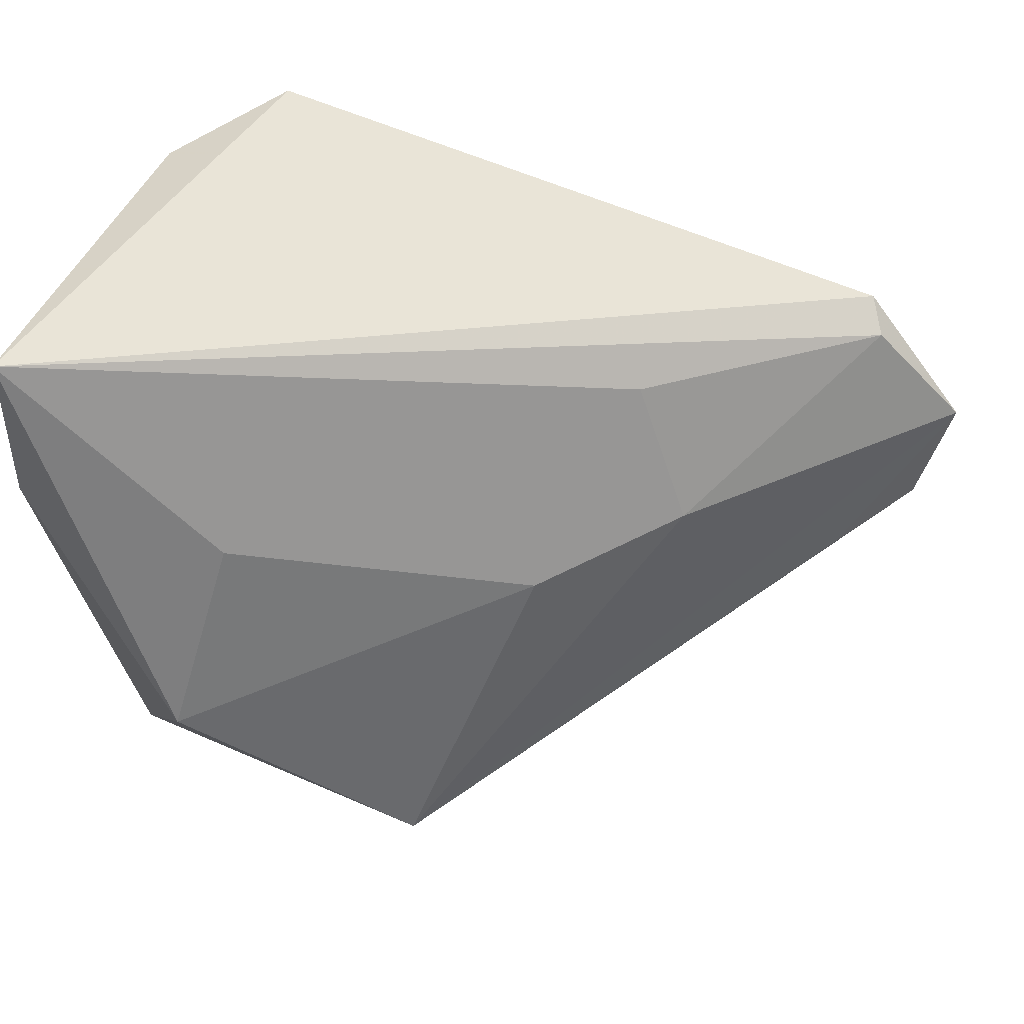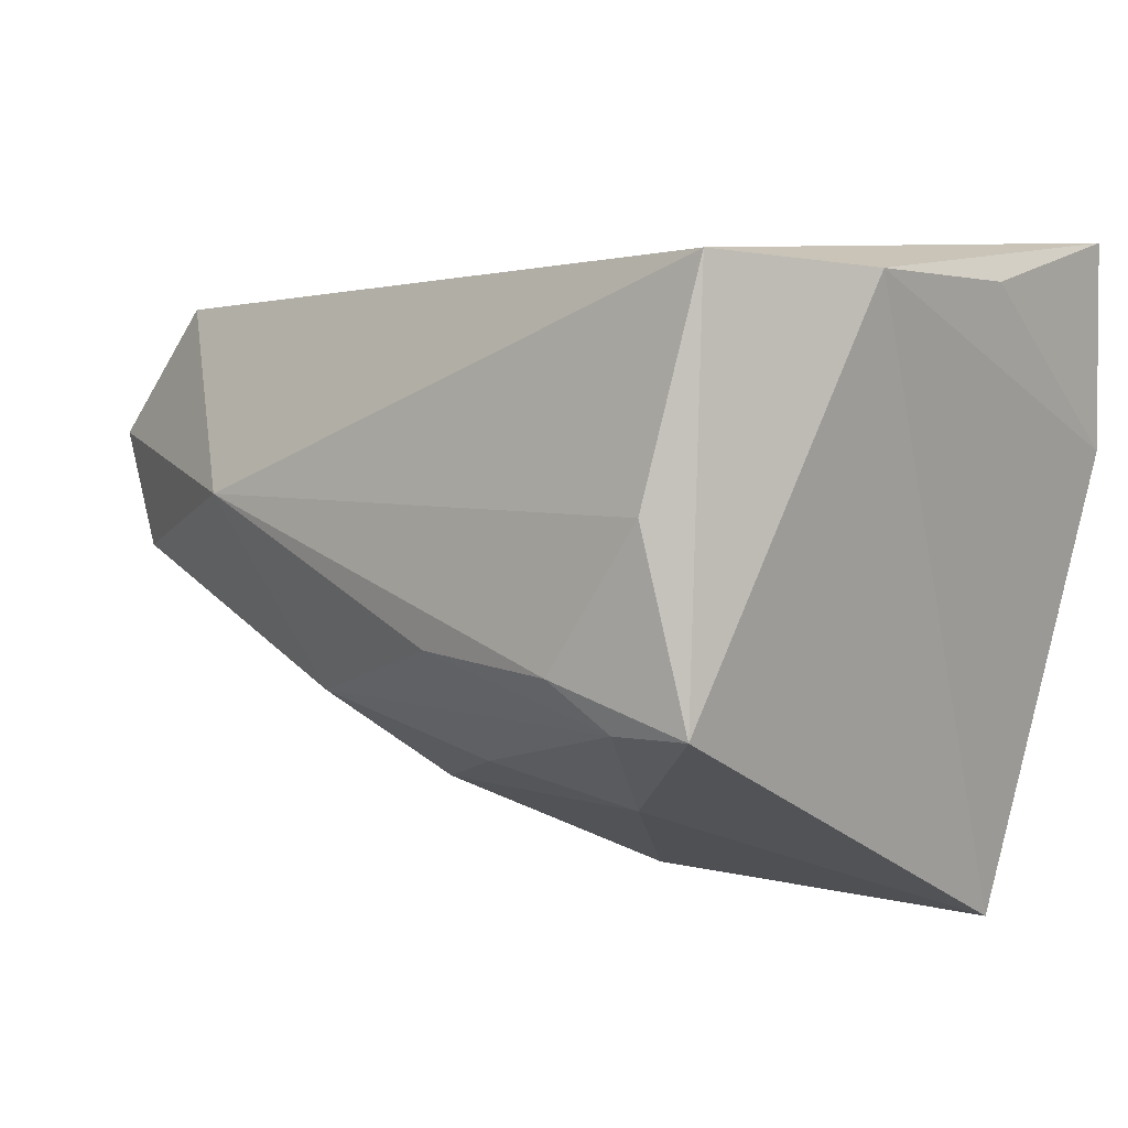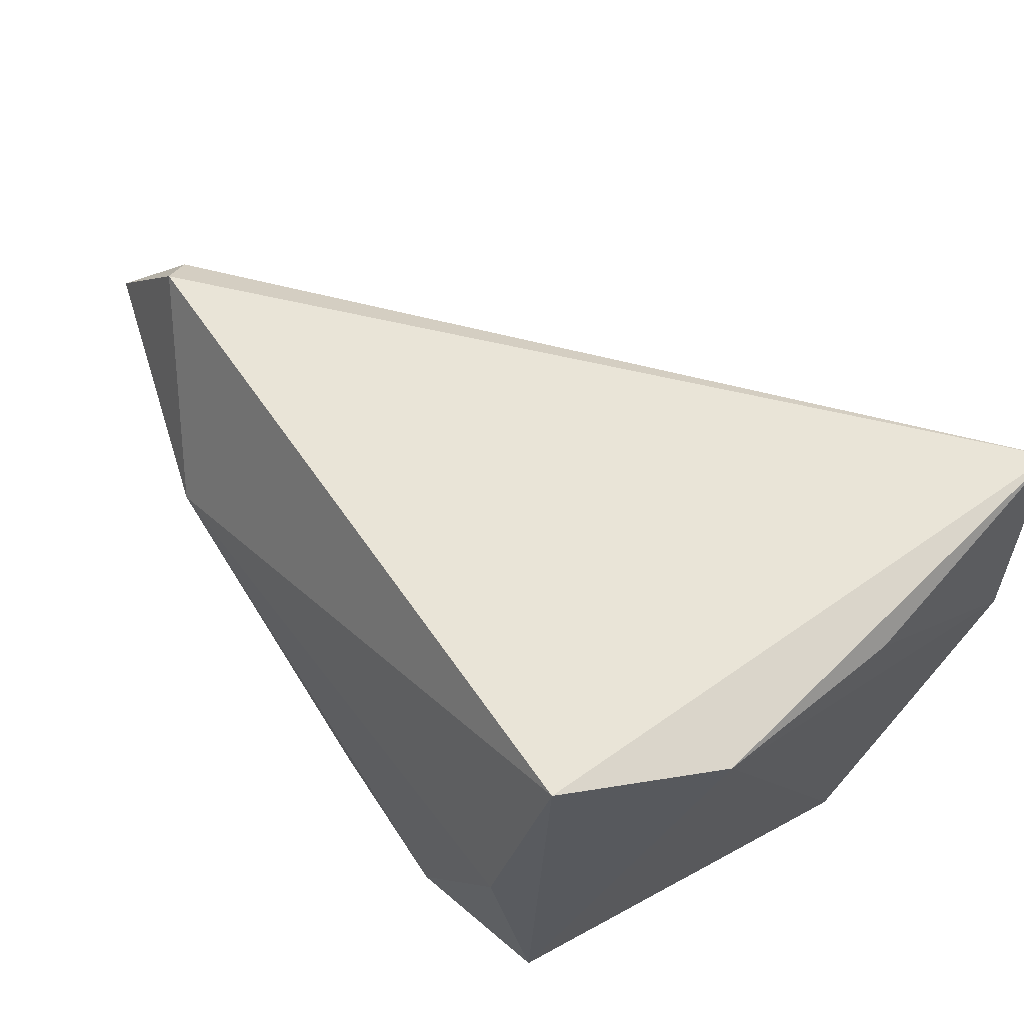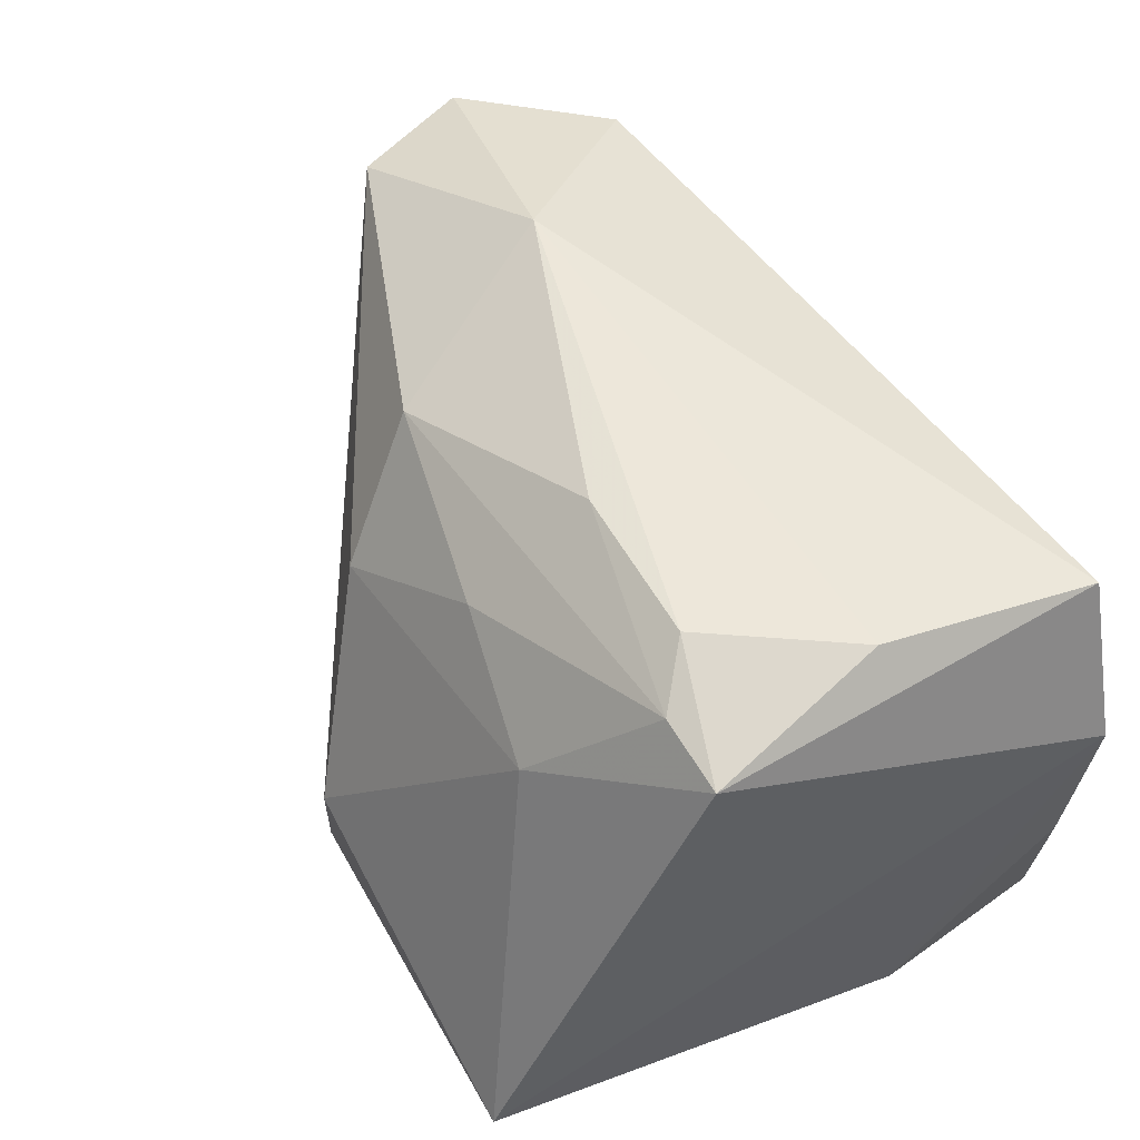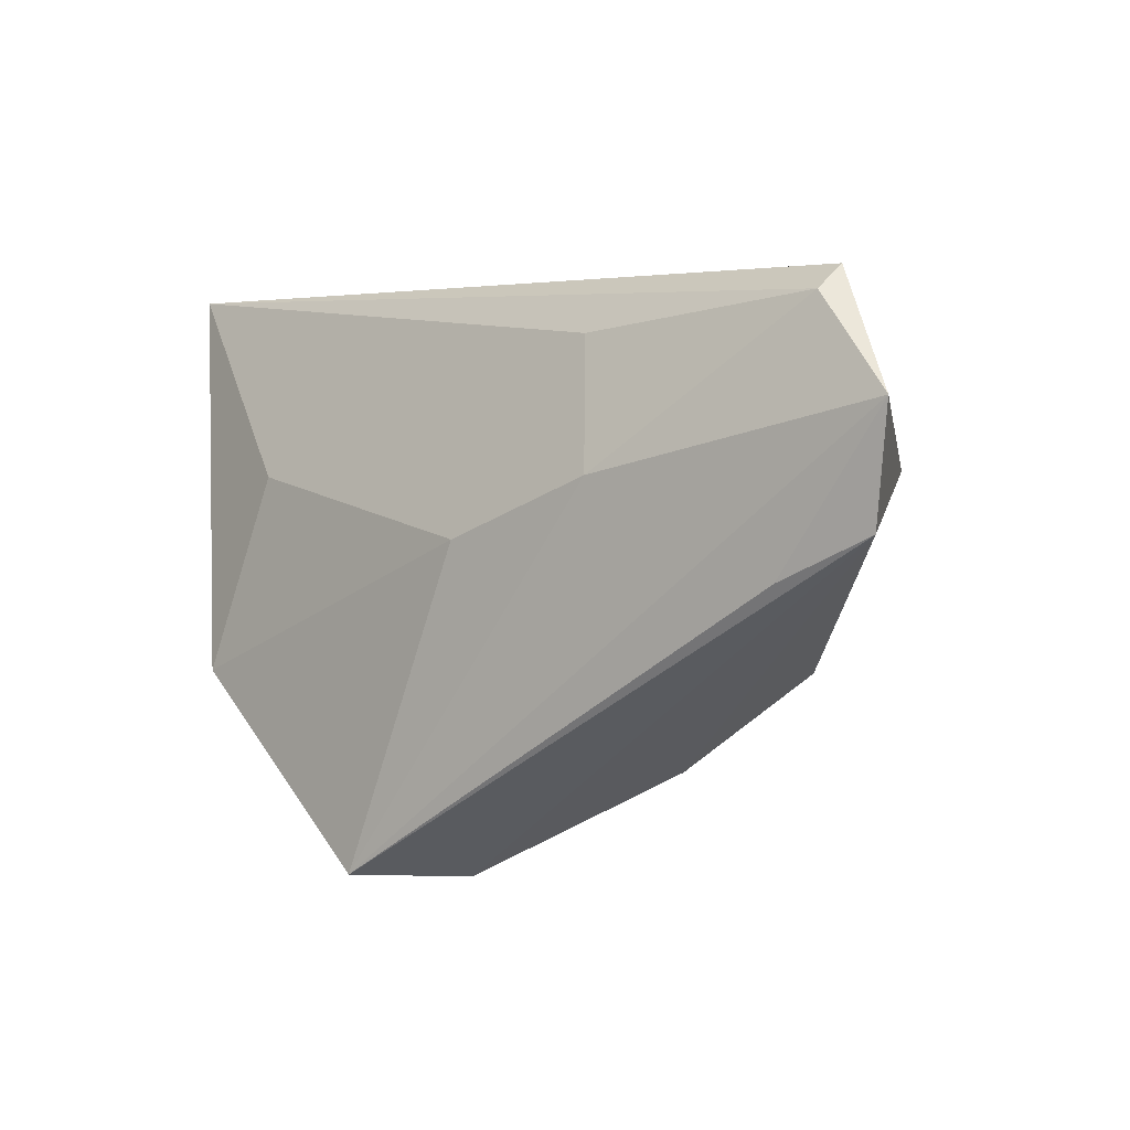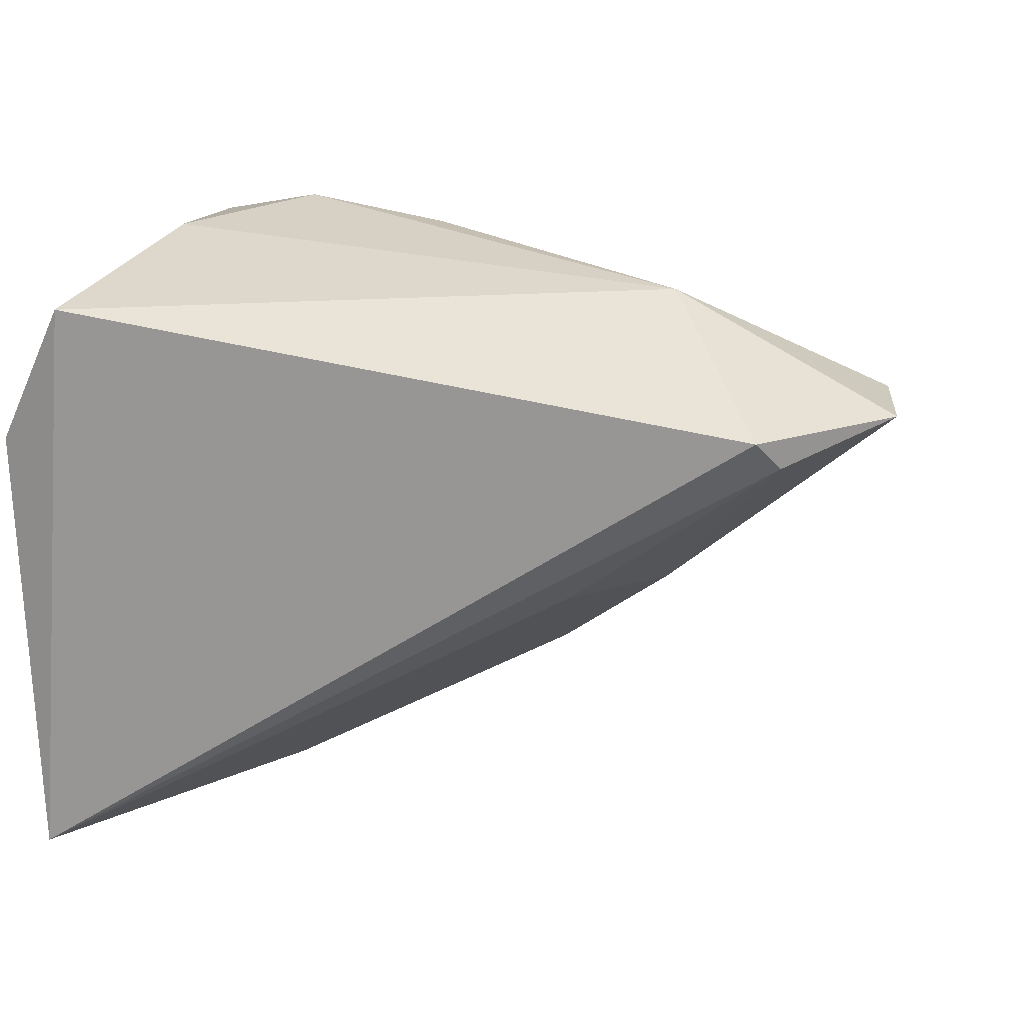
<metadata>
{"format":"obj","ext":"obj","renderer":"f3d","projection":"perspective","resolution":1024,"background":"white","views":[{"elev":39.5,"azim":19.5,"up":"+Z"},{"elev":7.9,"azim":-140.4,"up":"+Z"},{"elev":62.8,"azim":-130.3,"up":"+Z"},{"elev":61.4,"azim":-120.0,"up":"+Y"},{"elev":-3.5,"azim":77.5,"up":"+Z"},{"elev":17.3,"azim":21.4,"up":"+Y"}]}
</metadata>
<code>
v 0.005821 0.02226 -0.02177
v -0.02367 0.03416 0.007887
v -0.02859 0.03252 -0.0135
v -0.02666 0.0281 0.03331
v 0.03983 0.03021 0.005452
v 0.01064 -0.02693 -0.03978
v 0.03916 -0.005539 0.004332
v -0.008847 -0.0346 0.008046
v -0.01984 0.0334 -0.01383
v 0.02922 0.02341 -0.01667
v -0.01357 0.03598 -0.00854
v -0.03602 0.0112 0.03125
v -0.03602 -0.01156 0.02948
v -0.03602 -0.03395 0.01012
v 0.05551 0.01055 -0.00802
v 0.0554 0.01814 0.02531
v -0.01431 -0.04086 -0.01574
v -0.01562 -0.02723 -0.03352
v 0.02234 0.01001 -0.02792
v 0.008616 -0.01202 -0.04033
v 0.05748 0.01477 0.0222
v 0.02395 -0.01736 -0.001722
v 0.03248 -0.003865 0.02076
v -0.03198 -0.01862 -0.0411
v -0.03224 -0.0403 0.03331
v 0.06748 0.01869 0.0101
v -0.01136 0.01807 -0.02548
v 0.004669 0.03371 -0.008065
v 0.06349 0.01868 -0.003434
f 12 4 3
f 12 24 14
f 3 24 12
f 12 25 4
f 17 25 14
f 14 24 17
f 6 22 17
f 4 25 16
f 26 5 16
f 16 5 4
f 29 5 26
f 10 5 29
f 27 24 3
f 14 25 13
f 13 12 14
f 25 12 13
f 7 6 26
f 7 22 6
f 18 24 6
f 6 17 18
f 18 17 24
f 8 22 25
f 25 17 8
f 8 17 22
f 26 6 15
f 15 29 26
f 6 29 15
f 9 27 3
f 3 11 9
f 10 29 19
f 4 5 2
f 5 11 2
f 3 4 2
f 2 11 3
f 28 5 10
f 28 11 5
f 10 9 28
f 28 9 11
f 21 16 25
f 26 16 21
f 21 7 26
f 1 9 10
f 27 9 1
f 10 19 1
f 1 19 27
f 24 27 20
f 27 19 20
f 6 24 20
f 20 29 6
f 20 19 29
f 23 21 25
f 7 21 23
f 25 22 23
f 22 7 23

</code>
